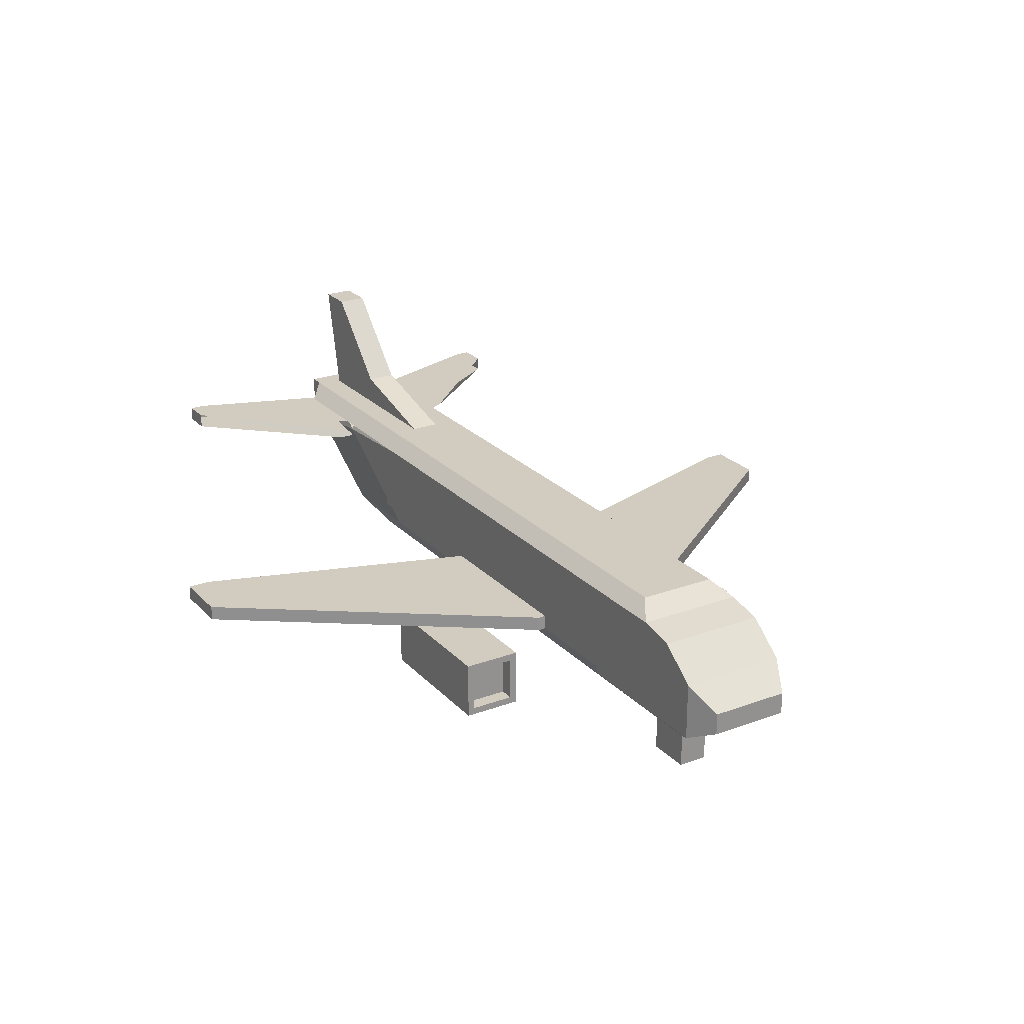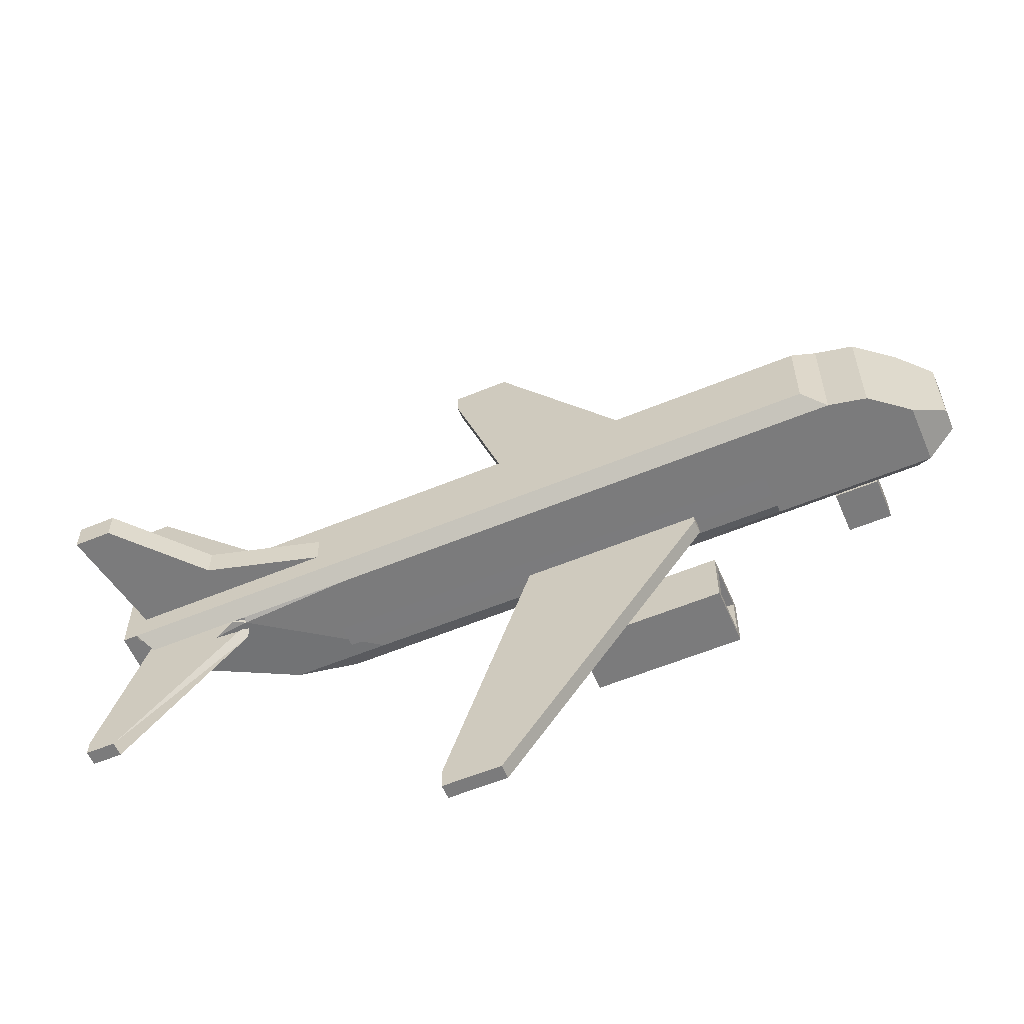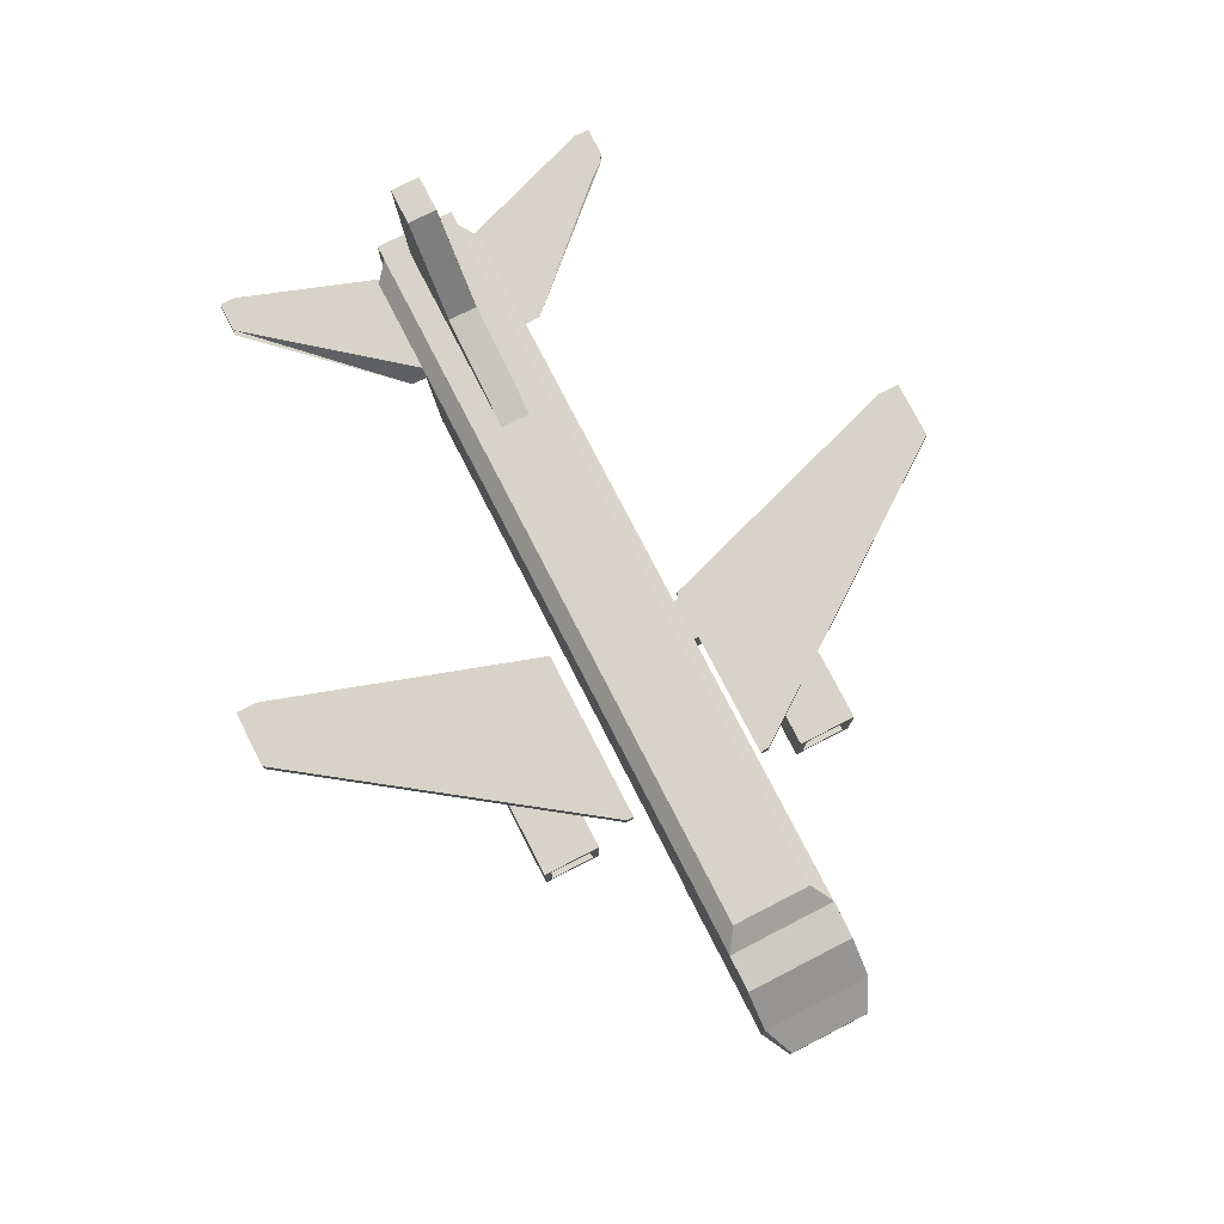
<metadata>
{"format":"obj","ext":"obj","renderer":"f3d","projection":"perspective","resolution":1024,"background":"white","views":[{"elev":24.0,"azim":58.4,"up":"+Z"},{"elev":-58.5,"azim":23.1,"up":"+Y"},{"elev":76.7,"azim":62.8,"up":"+Z"}]}
</metadata>
<code>
g royale_plane_01_mesh_lod02
v 14.05 -1.391 3.832
v 14.05 1.391 3.832
v 14.05 1.391 3.066
v 14.05 -1.391 3.066
v -16.09 -1.391 6.387
v -16.09 1.391 6.387
v -15.58 1.391 6.387
v -15.58 -1.391 6.387
v 14.05 -1.391 3.066
v 14.05 1.391 3.066
v 13.03 1.908 2.555
v 13.03 -1.888 2.555
v -16.09 1.391 6.387
v -16.09 -1.391 6.387
v -16.09 -1.391 5.109
v -16.09 1.391 5.109
v -16.09 1.391 5.109
v -16.09 -1.391 5.109
v -15.58 -1.391 5.109
v -15.58 1.391 5.109
v -16.09 -1.391 5.109
v -16.09 -1.391 6.387
v -15.58 -1.391 6.387
v -15.58 -1.391 5.109
v 7.578 -1.889 3.287
v -8.431 -1.902 3.287
v -8.431 -1.902 4.053
v 7.578 -1.889 4.053
v -10.73 1.878 2.81
v -15.58 1.391 4.854
v -15.58 -1.391 4.854
v -10.73 -1.878 2.81
v -8.686 1.646 2.299
v -10.73 1.878 2.81
v -10.73 -1.878 2.81
v -8.686 -1.646 2.299
v 9.708 -1.391 6.387
v 9.708 1.391 6.387
v 10.47 1.897 5.875
v 10.47 -1.889 5.875
v 12.52 1.647 2.299
v 7.186 1.647 2.299
v 7.578 -1.647 2.299
v 12.52 -1.647 2.299
v 13.03 1.908 2.555
v 12.52 1.647 2.299
v 12.52 -1.647 2.299
v 13.03 -1.888 2.555
v 13.03 -1.889 4.598
v 13.03 1.897 4.598
v 14.05 1.391 3.832
v 14.05 -1.391 3.832
v 13.03 1.897 4.598
v 13.03 -1.889 4.598
v 11.75 -1.889 5.62
v 11.75 1.897 5.62
v 11.75 1.897 5.62
v 11.75 -1.889 5.62
v 10.47 -1.889 5.875
v 10.47 1.897 5.875
v 9.708 1.391 6.387
v 9.708 -1.391 6.387
v -15.58 -1.391 6.387
v -15.58 1.391 6.387
v -15.58 1.391 6.13
v -15.58 -1.391 6.13
v -15.58 -1.391 4.854
v -15.58 1.391 4.854
v -15.58 1.391 6.387
v -15.58 -1.391 6.387
v -15.07 -1.902 5.874
v -15.07 1.897 5.874
v -8.686 1.646 2.299
v -8.686 -1.646 2.299
v 7.578 -1.647 2.299
v 7.186 1.647 2.299
v -10.73 -1.878 2.81
v -15.58 -1.391 4.854
v -11.5 -1.878 5.633
v -7.379 -1.878 2.81
v 9.708 -1.391 6.387
v 10.47 -1.889 5.875
v -15.07 -1.902 5.874
v -15.58 -1.391 6.387
v -15.58 -1.391 4.854
v -15.58 -1.391 6.13
v -13.28 -1.391 6.131
v 7.578 -1.889 2.555
v 7.578 -1.889 4.598
v 13.03 -1.889 4.598
v 13.03 -1.888 2.555
v -10.73 -1.878 2.81
v 7.578 -1.647 2.299
v -8.686 -1.646 2.299
v -7.379 -1.878 2.81
v -5.315 -1.878 2.81
v 7.578 -1.889 2.81
v 12.52 -1.647 2.299
v 6.799 -1.647 2.299
v 5.122 -1.889 2.555
v 13.03 -1.888 2.555
v 13.03 -1.888 2.555
v 13.03 -1.889 4.598
v 14.05 -1.391 3.832
v 14.05 -1.391 3.066
v 13.03 -1.889 4.598
v 7.578 -1.889 4.598
v 11.75 -1.889 5.62
v 7.578 -1.889 5.874
v 10.47 -1.889 5.875
v -11.5 -1.639 6.131
v -7.379 -1.878 5.874
v -11.5 -1.878 5.633
v -15.58 -1.391 4.854
v -13.28 -1.391 6.131
v -11.5 -1.878 5.633
v -7.379 -1.878 5.874
v 7.578 -1.889 5.874
v 7.578 -1.889 2.81
v -7.379 -1.878 2.81
v -11.5 -1.878 5.633
v -16.09 1.391 5.109
v -15.58 1.391 5.109
v -15.58 1.391 6.387
v -16.09 1.391 6.387
v -8.431 1.902 4.053
v -8.431 1.902 3.287
v 7.578 1.889 3.287
v 7.578 1.889 4.053
v -11.5 1.878 5.633
v -15.58 1.391 4.854
v -10.73 1.878 2.81
v -7.379 1.878 2.81
v 9.708 1.391 6.387
v -15.58 1.391 6.387
v -15.07 1.902 5.874
v 10.47 1.889 5.875
v -15.58 1.391 4.854
v -13.28 1.391 6.131
v -15.58 1.391 6.13
v 7.578 1.889 2.555
v 13.03 1.888 2.555
v 13.03 1.889 4.598
v 7.578 1.889 4.598
v -10.73 1.878 2.81
v -8.686 1.646 2.299
v 7.578 1.647 2.299
v -7.379 1.878 2.81
v -5.315 1.878 2.81
v 7.578 1.889 2.81
v 12.52 1.647 2.299
v 13.03 1.888 2.555
v 5.122 1.889 2.555
v 6.799 1.647 2.299
v 14.05 1.391 3.832
v 13.03 1.889 4.598
v 13.03 1.888 2.555
v 14.05 1.391 3.066
v 13.03 1.889 4.598
v 11.75 1.889 5.62
v 7.578 1.889 4.598
v 7.578 1.889 5.874
v 10.47 1.889 5.875
v -11.5 1.639 6.131
v -11.5 1.878 5.633
v -7.379 1.878 5.874
v -15.58 1.391 4.854
v -11.5 1.878 5.633
v -13.28 1.391 6.131
v -7.379 1.878 5.874
v -7.379 1.878 2.81
v 7.578 1.889 2.81
v 7.578 1.889 5.874
v -11.5 1.878 5.633
v -16.09 -0.5109 10.22
v -16.09 0.5109 10.22
v -14.82 0.5109 10.22
v -14.82 -0.5109 10.22
v -14.82 -0.5109 10.22
v -14.82 0.5109 10.22
v -12.26 0.5109 7.409
v -12.26 -0.5109 7.409
v -14.82 0.5109 10.22
v -16.09 0.5109 10.22
v -15.33 0.5109 6.387
v -12.26 0.5109 7.409
v -8.431 0.5109 6.387
v 9.963 -6.104e-07 1.533
v 10.47 0.2555 1.533
v 10.47 0.2555 2.299
v 9.963 -6.104e-07 2.299
v 9.452 0.5109 0
v 10.99 0.5109 0
v 10.99 0.5109 1.533
v 9.452 0.5109 1.533
v 10.47 0.2555 1.533
v 10.47 -0.2555 1.533
v 10.47 -0.2555 2.299
v 10.47 0.2555 2.299
v 10.99 0.5109 0
v 10.99 -0.5109 0
v 10.99 -0.5109 1.533
v 10.99 0.5109 1.533
v 10.99 0.5109 1.533
v 10.99 -0.5109 1.533
v 9.452 -0.5109 1.533
v 9.452 0.5109 1.533
v -12.26 -0.5109 7.409
v -12.26 0.5109 7.409
v -8.431 0.5109 6.387
v -8.431 -0.5109 6.387
v -14.82 -0.5109 10.22
v -12.26 -0.5109 7.409
v -15.33 -0.5109 6.387
v -16.09 -0.5109 10.22
v -8.431 -0.5109 6.387
v 9.963 -6.104e-07 1.533
v 9.963 -6.104e-07 2.299
v 10.47 -0.2555 2.299
v 10.47 -0.2555 1.533
v 9.452 -0.5109 0
v 9.452 -0.5109 1.533
v 10.99 -0.5109 1.533
v 10.99 -0.5109 0
v 9.452 -0.5109 0
v 10.99 -0.5109 0
v 10.99 0.5109 0
v 9.452 0.5109 0
v -16.09 0.5109 10.22
v -16.09 -0.5109 10.22
v -15.33 -0.5109 6.387
v -15.33 0.5109 6.387
v 9.452 0.5109 1.533
v 9.452 -0.5109 1.533
v 9.452 -0.5109 0
v 9.452 0.5109 0
v -16.86 6.489 5.876
v -16.86 6.489 5.365
v -16.86 7.012 5.365
v -16.86 7.012 5.876
v -16.86 6.489 5.876
v -16.86 7.012 5.876
v -15.84 7.012 5.876
v -11.5 2.413 5.876
v -15.07 1.391 5.876
v -11.5 1.391 5.876
v -16.86 7.012 5.365
v -15.84 7.012 5.365
v -15.84 7.012 5.876
v -16.86 7.012 5.876
v -16.86 6.489 5.365
v -16.86 6.489 5.876
v -15.07 1.391 5.876
v -15.07 1.391 5.365
v -11.5 1.391 5.365
v -15.84 7.012 5.365
v -16.86 6.489 5.365
v -15.07 1.391 5.365
v -16.86 7.012 5.365
v -15.84 7.012 5.365
v -11.5 1.391 5.876
v -11.5 2.413 5.876
v -4.343 11.87 3.832
v -4.343 11.87 3.321
v -4.343 12.63 3.321
v -4.343 12.63 3.832
v -4.343 11.87 3.832
v -4.343 12.63 3.832
v -2.299 12.63 3.832
v 3.388 4.71 3.832
v -1.277 2.413 3.832
v 4.854 2.669 3.832
v 4.854 2.413 3.832
v -4.343 12.63 3.321
v -2.299 12.63 3.321
v -2.299 12.63 3.832
v -4.343 12.63 3.832
v -4.343 11.87 3.321
v -1.277 2.413 3.321
v 3.388 4.71 3.321
v -2.299 12.63 3.321
v 4.854 2.669 3.321
v 4.854 2.413 3.321
v -4.343 12.63 3.321
v -4.343 11.87 3.321
v -4.343 11.87 3.832
v -1.277 2.413 3.832
v -1.277 2.413 3.321
v 3.388 4.71 3.832
v -2.299 12.63 3.832
v -2.299 12.63 3.321
v 3.388 4.71 3.321
v 4.854 2.669 3.832
v 4.854 2.669 3.321
v 4.854 2.669 3.321
v 4.854 2.413 3.321
v 4.854 2.413 3.832
v 4.854 2.669 3.832
v -1.022 2.924 1.533
v -0.5109 3.18 1.533
v -0.5109 3.18 3.321
v -1.022 2.924 3.321
v -0.511 2.669 3.321
v -0.5109 3.18 3.321
v -0.5109 3.18 1.533
v -0.511 2.669 1.533
v -0.511 2.669 3.321
v -0.511 2.669 1.533
v -1.022 2.924 1.533
v -1.022 2.924 3.321
v -1.533 2.413 1.533
v -1.533 2.413 0
v -1.533 3.435 0
v -1.533 3.435 1.533
v -1.533 3.435 0
v -3.662e-06 3.435 0
v -3.662e-06 3.435 1.533
v -1.533 3.435 1.533
v -8.545e-06 2.413 1.533
v -3.662e-06 3.435 1.533
v -3.662e-06 3.435 0
v -8.545e-06 2.413 0
v -8.545e-06 2.413 1.533
v -8.545e-06 2.413 0
v -1.533 2.413 0
v -1.533 2.413 1.533
v -8.545e-06 2.413 1.533
v -1.533 2.413 1.533
v -1.533 3.435 1.533
v -3.662e-06 3.435 1.533
v -3.662e-06 3.435 0
v -1.533 3.435 0
v -1.533 2.413 0
v -8.545e-06 2.413 0
v 5.109 5.876 2.81
v -3.662e-06 5.876 2.81
v -3.662e-06 5.876 0.7664
v 5.109 5.876 0.7664
v 4.598 4.082 2.56
v 4.598 5.626 2.56
v 4.598 5.626 1.016
v 4.598 4.082 1.016
v 5.109 3.832 0.7664
v 5.109 5.876 0.7664
v -3.662e-06 5.876 0.7664
v -3.662e-06 3.832 0.7664
v 5.109 3.832 2.81
v 5.109 3.832 0.7664
v -3.662e-06 3.832 0.7664
v -3.662e-06 3.832 2.81
v 5.109 5.876 2.81
v 5.109 3.832 2.81
v -3.662e-06 3.832 2.81
v -3.662e-06 5.876 2.81
v 5.109 5.876 0.7664
v 5.109 5.626 1.016
v 5.109 5.626 2.56
v 5.109 5.876 2.81
v 5.109 4.082 2.56
v 5.109 3.832 2.81
v 5.109 4.082 1.016
v 5.109 3.832 0.7664
v 5.109 5.626 1.016
v 4.598 5.626 1.016
v 4.598 5.626 2.56
v 5.109 5.626 2.56
v 5.109 5.626 2.56
v 4.598 5.626 2.56
v 4.598 4.082 2.56
v 5.109 4.082 2.56
v 5.109 4.082 2.56
v 4.598 4.082 2.56
v 4.598 4.082 1.016
v 5.109 4.082 1.016
v 5.109 4.082 1.016
v 4.598 4.082 1.016
v 4.598 5.626 1.016
v 5.109 5.626 1.016
v -3.662e-06 3.832 0.7664
v -3.662e-06 5.876 0.7664
v -3.662e-06 5.876 2.81
v -3.662e-06 3.832 2.81
v -16.86 -6.489 5.876
v -16.86 -7.012 5.876
v -16.86 -7.012 5.365
v -16.86 -6.489 5.365
v -16.86 -6.489 5.876
v -15.07 -1.391 5.876
v -11.5 -1.391 5.876
v -15.84 -7.012 5.876
v -16.86 -7.012 5.876
v -16.86 -7.012 5.365
v -16.86 -7.012 5.876
v -15.84 -7.012 5.876
v -15.84 -7.012 5.365
v -16.86 -6.489 5.365
v -16.86 -7.012 5.365
v -15.84 -7.012 5.365
v -11.5 -2.413 5.365
v -15.07 -1.391 5.365
v -11.5 -1.391 5.365
v -16.86 -6.489 5.365
v -15.07 -1.391 5.365
v -15.07 -1.391 5.876
v -16.86 -6.489 5.876
v -15.84 -7.012 5.876
v -11.5 -1.391 5.365
v -11.5 -2.413 5.365
v -4.343 -11.87 3.832
v -4.343 -12.63 3.832
v -4.343 -12.63 3.321
v -4.343 -11.87 3.321
v -4.343 -11.87 3.832
v -1.277 -2.413 3.832
v 3.388 -4.71 3.832
v -2.299 -12.63 3.832
v 4.854 -2.669 3.832
v 4.854 -2.413 3.832
v -4.343 -12.63 3.832
v -4.343 -12.63 3.321
v -4.343 -12.63 3.832
v -2.299 -12.63 3.832
v -2.299 -12.63 3.321
v -4.343 -11.87 3.321
v -4.343 -12.63 3.321
v -2.299 -12.63 3.321
v 3.388 -4.71 3.321
v -1.277 -2.413 3.321
v 4.854 -2.669 3.321
v 4.854 -2.413 3.321
v -4.343 -11.87 3.321
v -1.277 -2.413 3.321
v -1.277 -2.413 3.832
v -4.343 -11.87 3.832
v 3.388 -4.71 3.832
v 3.388 -4.71 3.321
v -2.299 -12.63 3.321
v -2.299 -12.63 3.832
v 4.854 -2.669 3.832
v 4.854 -2.669 3.321
v 4.854 -2.669 3.321
v 4.854 -2.669 3.832
v 4.854 -2.413 3.832
v 4.854 -2.413 3.321
v -1.022 -2.924 1.533
v -1.022 -2.924 3.321
v -0.5109 -3.18 3.321
v -0.5109 -3.18 1.533
v -0.511 -2.669 3.321
v -0.511 -2.669 1.533
v -0.5109 -3.18 1.533
v -0.5109 -3.18 3.321
v -0.511 -2.669 3.321
v -1.022 -2.924 3.321
v -1.022 -2.924 1.533
v -0.511 -2.669 1.533
v -1.533 -2.413 1.533
v -1.533 -3.435 1.533
v -1.533 -3.435 0
v -1.533 -2.413 0
v -1.533 -3.435 0
v -1.533 -3.435 1.533
v -3.662e-06 -3.435 1.533
v -3.662e-06 -3.435 0
v -8.545e-06 -2.413 1.533
v -8.545e-06 -2.413 0
v -3.662e-06 -3.435 0
v -3.662e-06 -3.435 1.533
v -8.545e-06 -2.413 1.533
v -1.533 -2.413 1.533
v -1.533 -2.413 0
v -8.545e-06 -2.413 0
v -8.545e-06 -2.413 1.533
v -3.662e-06 -3.435 1.533
v -1.533 -3.435 1.533
v -1.533 -2.413 1.533
v -3.662e-06 -3.435 0
v -8.545e-06 -2.413 0
v -1.533 -2.413 0
v -1.533 -3.435 0
v 5.109 -5.876 2.81
v 5.109 -5.876 0.7664
v -3.662e-06 -5.876 0.7664
v -3.662e-06 -5.876 2.81
v 4.598 -4.082 2.56
v 4.598 -4.082 1.016
v 4.598 -5.626 1.016
v 4.598 -5.626 2.56
v 5.109 -3.832 0.7664
v -3.662e-06 -3.832 0.7664
v -3.662e-06 -5.876 0.7664
v 5.109 -5.876 0.7664
v 5.109 -3.832 2.81
v -3.662e-06 -3.832 2.81
v -3.662e-06 -3.832 0.7664
v 5.109 -3.832 0.7664
v 5.109 -5.876 2.81
v -3.662e-06 -5.876 2.81
v -3.662e-06 -3.832 2.81
v 5.109 -3.832 2.81
v 5.109 -5.876 0.7664
v 5.109 -5.876 2.81
v 5.109 -5.626 2.56
v 5.109 -5.626 1.016
v 5.109 -4.082 2.56
v 5.109 -3.832 2.81
v 5.109 -4.082 1.016
v 5.109 -3.832 0.7664
v 5.109 -5.626 1.016
v 5.109 -5.626 2.56
v 4.598 -5.626 2.56
v 4.598 -5.626 1.016
v 5.109 -5.626 2.56
v 5.109 -4.082 2.56
v 4.598 -4.082 2.56
v 4.598 -5.626 2.56
v 5.109 -4.082 2.56
v 5.109 -4.082 1.016
v 4.598 -4.082 1.016
v 4.598 -4.082 2.56
v 5.109 -4.082 1.016
v 5.109 -5.626 1.016
v 4.598 -5.626 1.016
v 4.598 -4.082 1.016
v -3.662e-06 -3.832 0.7664
v -3.662e-06 -3.832 2.81
v -3.662e-06 -5.876 2.81
v -3.662e-06 -5.876 0.7664
g royale_plane_01_mesh_lod02_0
f 3 2 1
f 4 3 1
f 7 6 5
f 8 7 5
f 11 10 9
f 12 11 9
f 15 14 13
f 16 15 13
f 19 18 17
f 20 19 17
f 23 22 21
f 24 23 21
f 27 26 25
f 28 27 25
f 31 30 29
f 32 31 29
f 35 34 33
f 36 35 33
f 39 38 37
f 40 39 37
f 43 42 41
f 44 43 41
f 47 46 45
f 48 47 45
f 51 50 49
f 52 51 49
f 55 54 53
f 56 55 53
f 59 58 57
f 60 59 57
f 63 62 61
f 64 63 61
f 67 66 65
f 68 67 65
f 71 70 69
f 72 71 69
f 75 74 73
f 76 75 73
f 79 78 77
f 80 79 77
f 83 82 81
f 84 83 81
f 87 86 85
f 90 89 88
f 91 90 88
f 94 93 92
f 92 93 95
f 95 93 96
f 93 97 96
f 100 99 98
f 101 100 98
f 104 103 102
f 105 104 102
f 108 107 106
f 108 109 107
f 110 109 108
f 113 112 111
f 116 115 114
f 119 118 117
f 120 119 117
f 117 121 120
f 124 123 122
f 125 124 122
f 128 127 126
f 129 128 126
f 132 131 130
f 133 132 130
f 136 135 134
f 137 136 134
f 140 139 138
f 143 142 141
f 144 143 141
f 147 146 145
f 147 145 148
f 148 149 147
f 149 150 147
f 153 152 151
f 154 153 151
f 157 156 155
f 158 157 155
f 161 160 159
f 162 160 161
f 162 163 160
f 166 165 164
f 169 168 167
f 172 171 170
f 173 172 170
f 174 170 171
f 177 176 175
f 178 177 175
f 181 180 179
f 182 181 179
f 185 184 183
f 186 185 183
f 185 186 187
f 190 189 188
f 191 190 188
f 194 193 192
f 195 194 192
f 198 197 196
f 199 198 196
f 202 201 200
f 203 202 200
f 206 205 204
f 207 206 204
f 210 209 208
f 211 210 208
f 214 213 212
f 215 214 212
f 213 214 216
f 219 218 217
f 220 219 217
f 223 222 221
f 224 223 221
f 227 226 225
f 228 227 225
f 231 230 229
f 232 231 229
f 235 234 233
f 236 235 233
f 239 238 237
f 240 239 237
f 243 242 241
f 244 243 241
f 244 241 245
f 246 244 245
f 249 248 247
f 250 249 247
f 253 252 251
f 254 253 251
f 257 256 255
f 258 257 255
f 259 256 257
f 262 261 260
f 265 264 263
f 266 265 263
f 269 268 267
f 270 269 267
f 271 270 267
f 272 270 271
f 273 272 271
f 276 275 274
f 277 276 274
f 280 279 278
f 281 280 278
f 280 282 279
f 282 283 279
f 284 281 278
f 287 286 285
f 288 287 285
f 291 290 289
f 292 291 289
f 289 293 292
f 293 294 292
f 297 296 295
f 298 297 295
f 301 300 299
f 302 301 299
f 305 304 303
f 306 305 303
f 309 308 307
f 310 309 307
f 313 312 311
f 314 313 311
f 317 316 315
f 318 317 315
f 321 320 319
f 322 321 319
f 325 324 323
f 326 325 323
f 329 328 327
f 330 329 327
f 333 332 331
f 334 333 331
f 337 336 335
f 338 337 335
f 341 340 339
f 342 341 339
f 345 344 343
f 346 345 343
f 349 348 347
f 350 349 347
f 353 352 351
f 354 353 351
f 357 356 355
f 358 357 355
f 359 357 358
f 360 359 358
f 361 359 360
f 362 361 360
f 356 361 362
f 355 356 362
f 365 364 363
f 366 365 363
f 369 368 367
f 370 369 367
f 373 372 371
f 374 373 371
f 377 376 375
f 378 377 375
f 381 380 379
f 382 381 379
f 385 384 383
f 386 385 383
f 389 388 387
f 390 389 387
f 391 390 387
f 394 393 392
f 395 394 392
f 398 397 396
f 399 398 396
f 396 400 399
f 400 401 399
f 404 403 402
f 405 404 402
f 408 407 406
f 411 410 409
f 412 411 409
f 415 414 413
f 416 415 413
f 415 417 414
f 417 418 414
f 419 416 413
f 422 421 420
f 423 422 420
f 426 425 424
f 427 426 424
f 428 427 424
f 429 427 428
f 430 429 428
f 433 432 431
f 434 433 431
f 437 436 435
f 438 437 435
f 439 435 436
f 440 439 436
f 443 442 441
f 444 443 441
f 447 446 445
f 448 447 445
f 451 450 449
f 452 451 449
f 455 454 453
f 456 455 453
f 459 458 457
f 460 459 457
f 463 462 461
f 464 463 461
f 467 466 465
f 468 467 465
f 471 470 469
f 472 471 469
f 475 474 473
f 476 475 473
f 479 478 477
f 480 479 477
f 483 482 481
f 484 483 481
f 487 486 485
f 488 487 485
f 491 490 489
f 492 491 489
f 495 494 493
f 496 495 493
f 499 498 497
f 500 499 497
f 503 502 501
f 504 503 501
f 503 505 502
f 505 506 502
f 505 507 506
f 507 508 506
f 504 501 508
f 507 504 508
f 511 510 509
f 512 511 509
f 515 514 513
f 516 515 513
f 519 518 517
f 520 519 517
f 523 522 521
f 524 523 521
f 527 526 525
f 528 527 525

</code>
